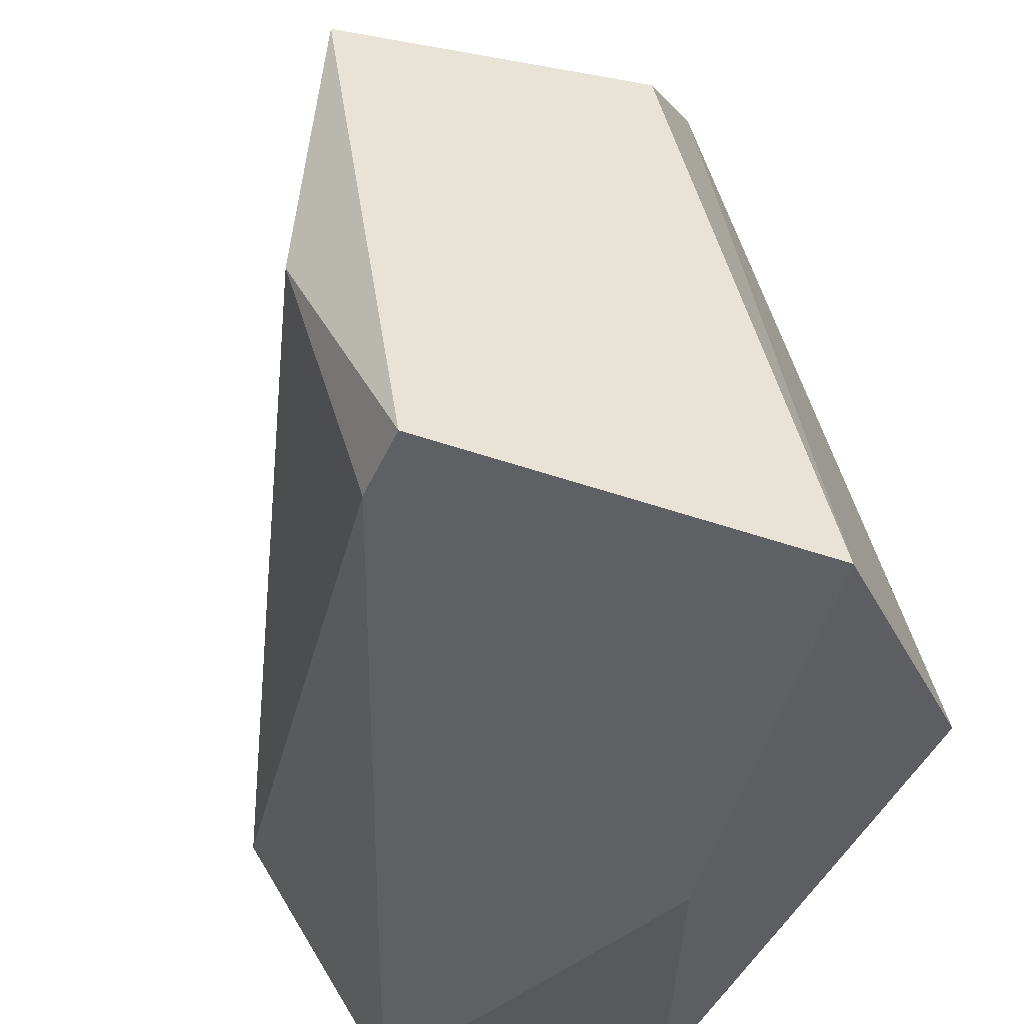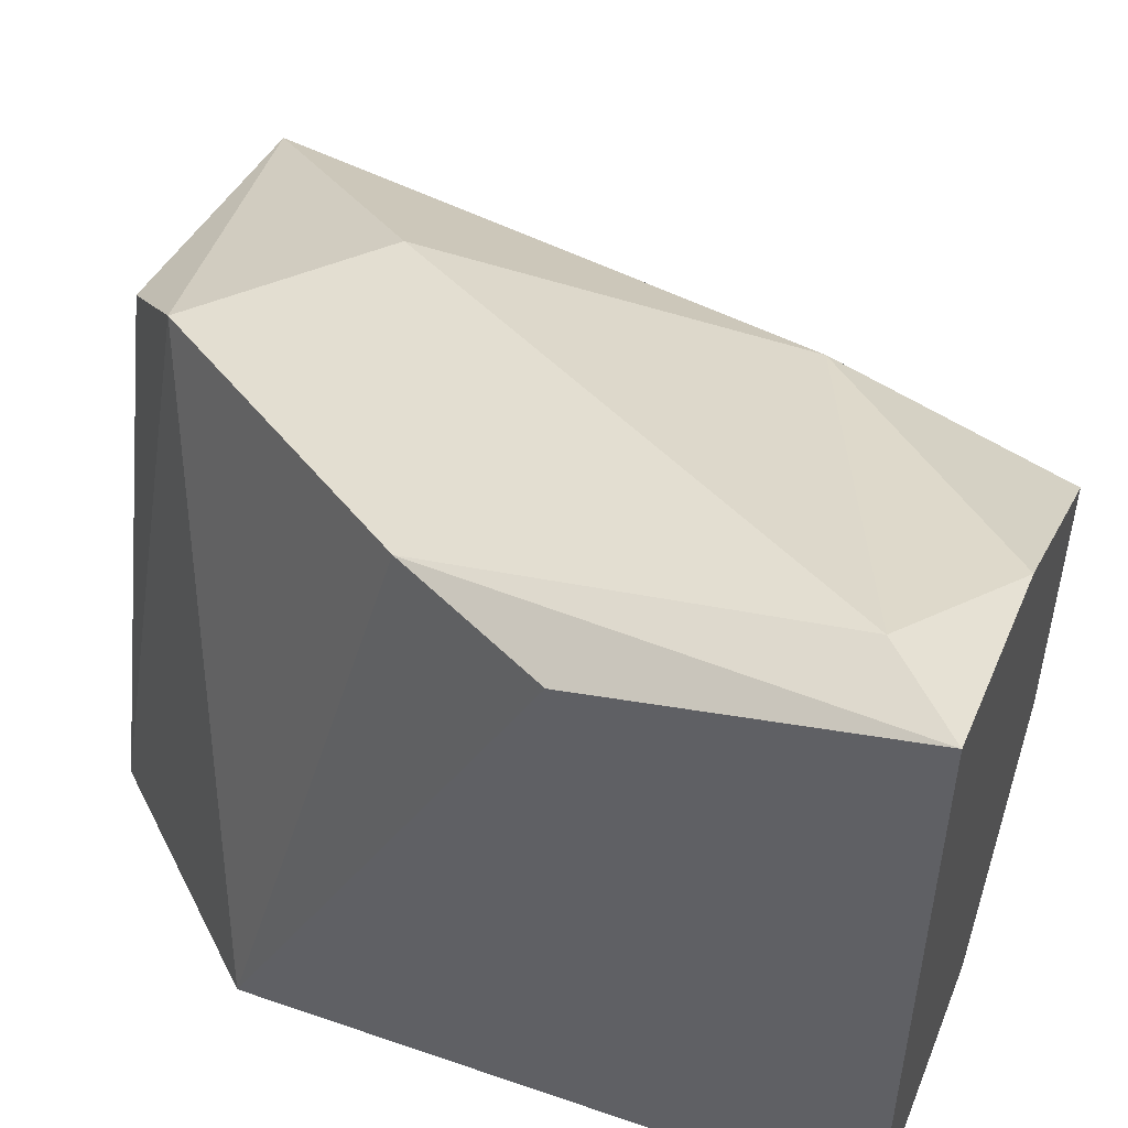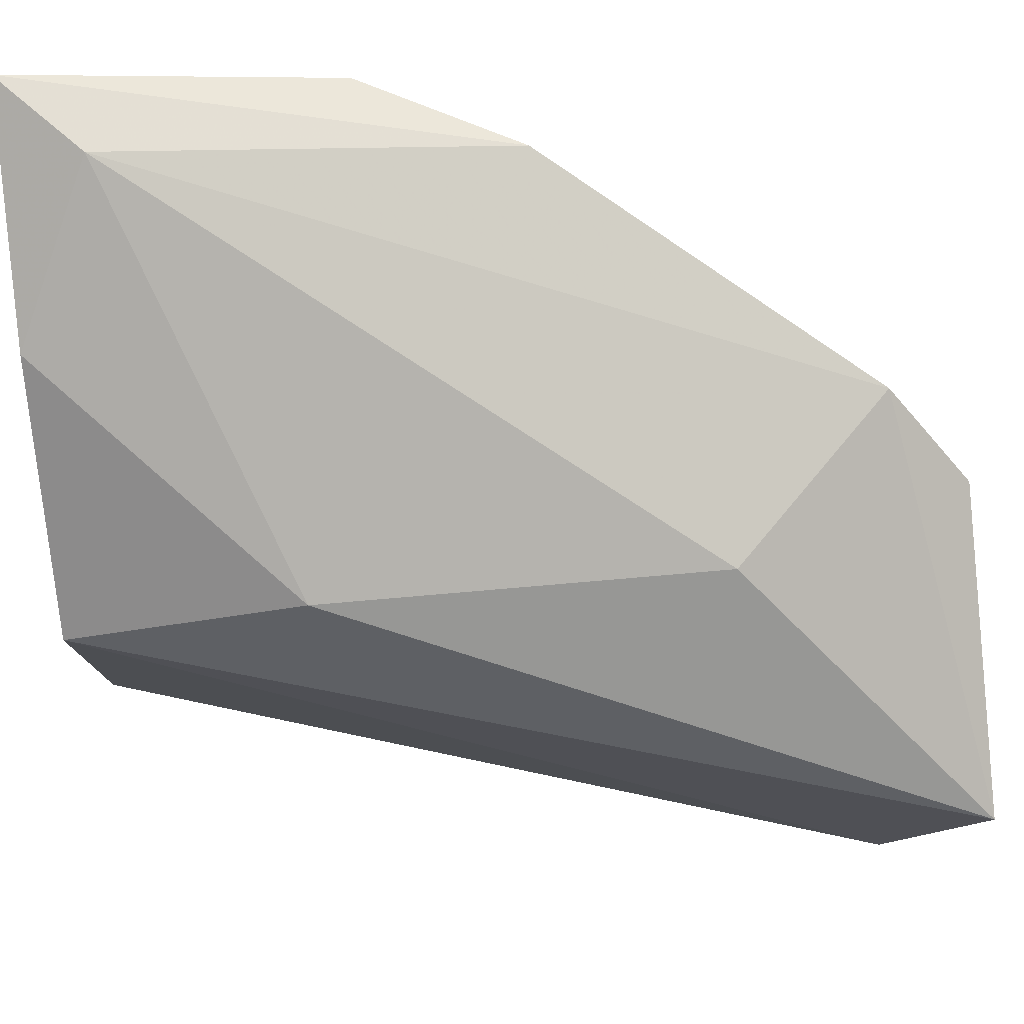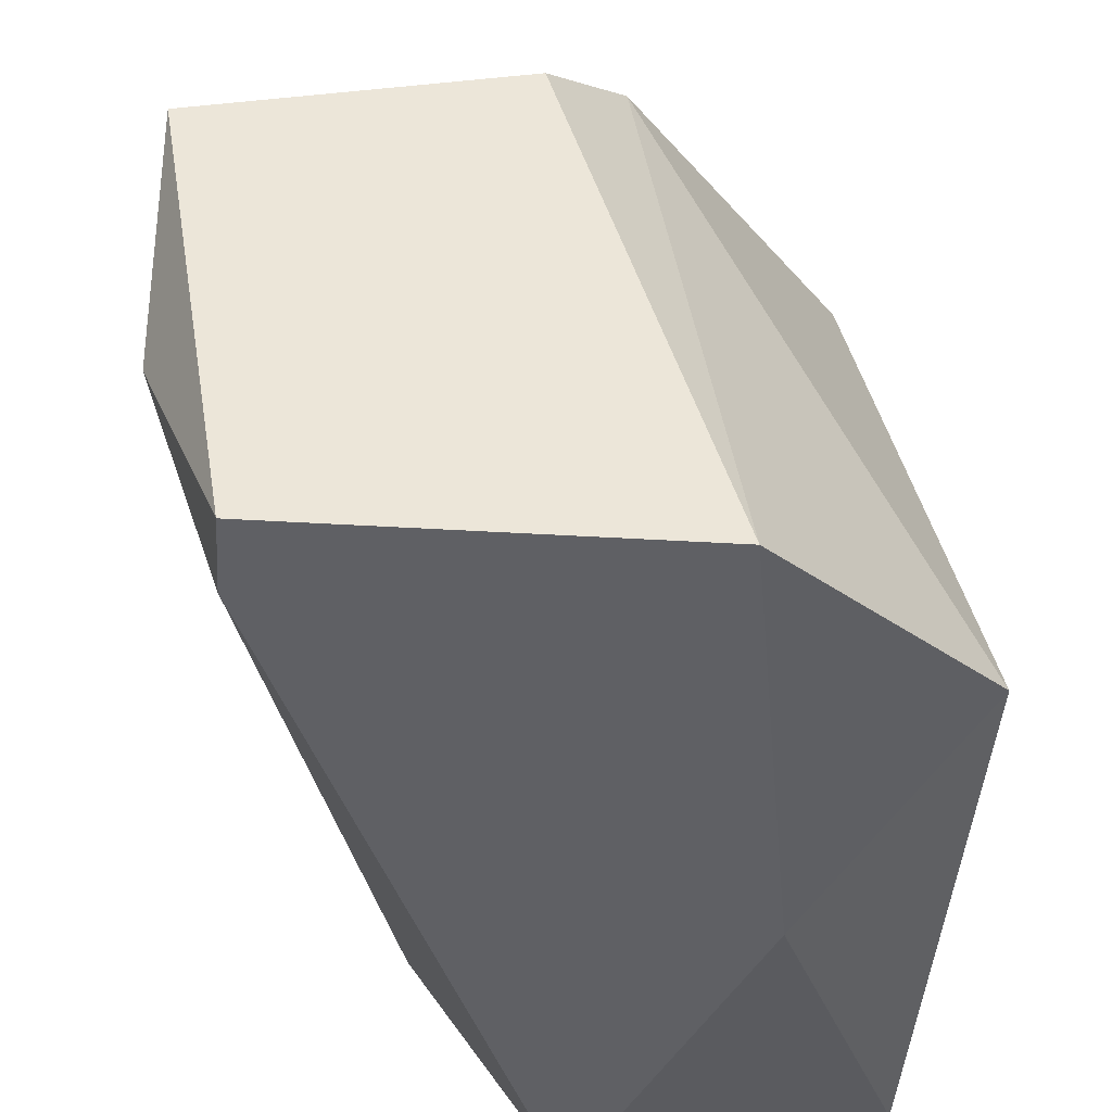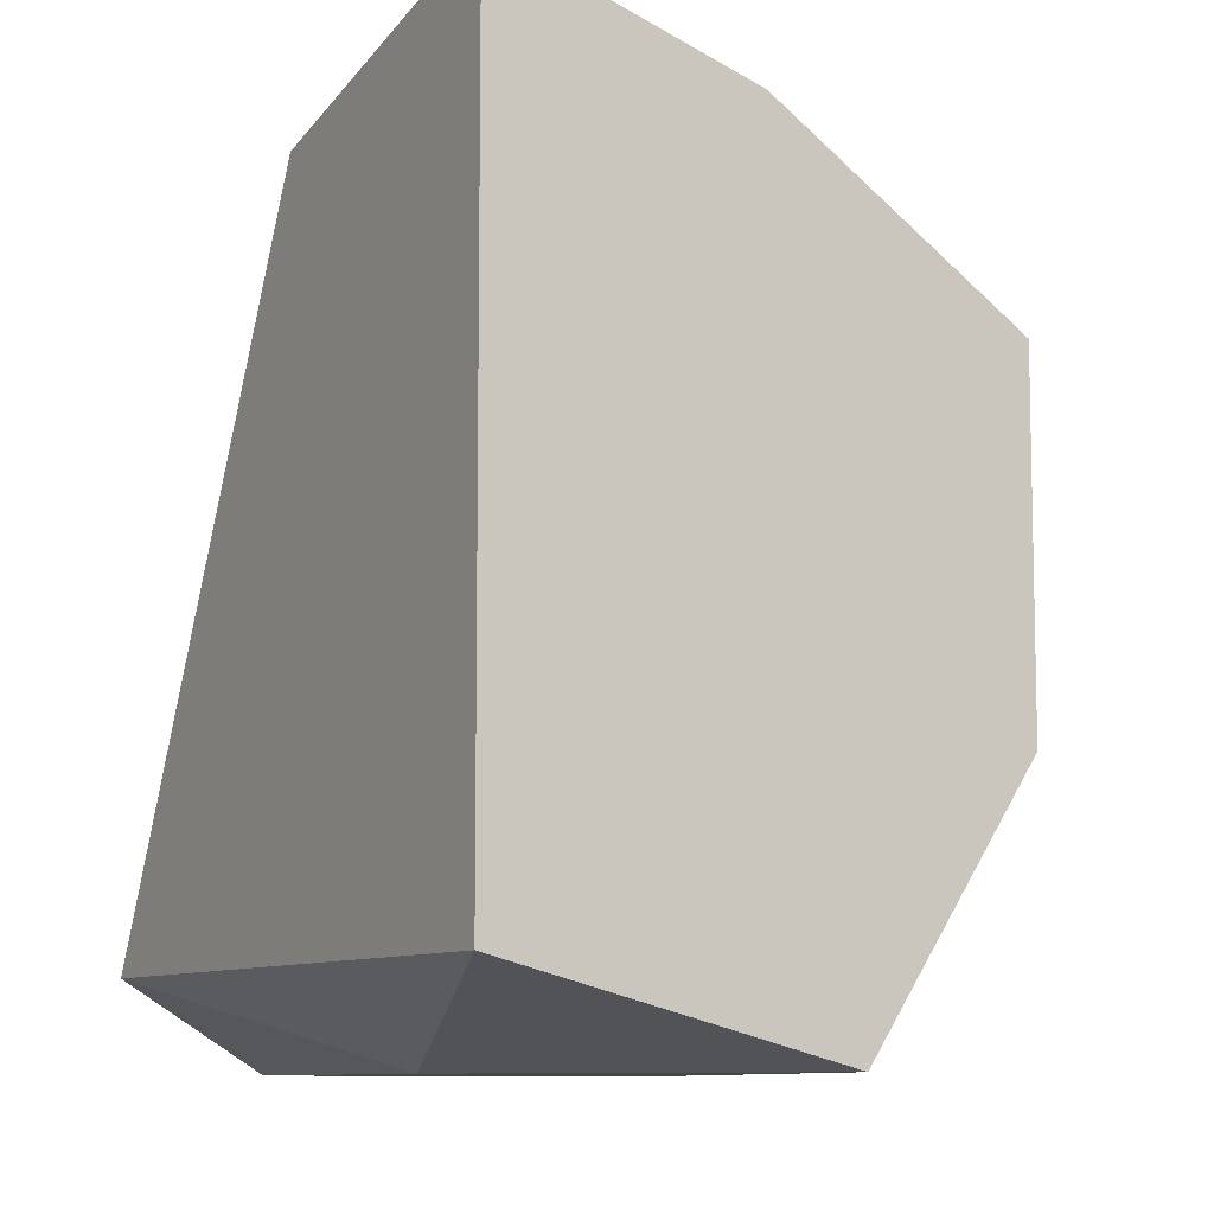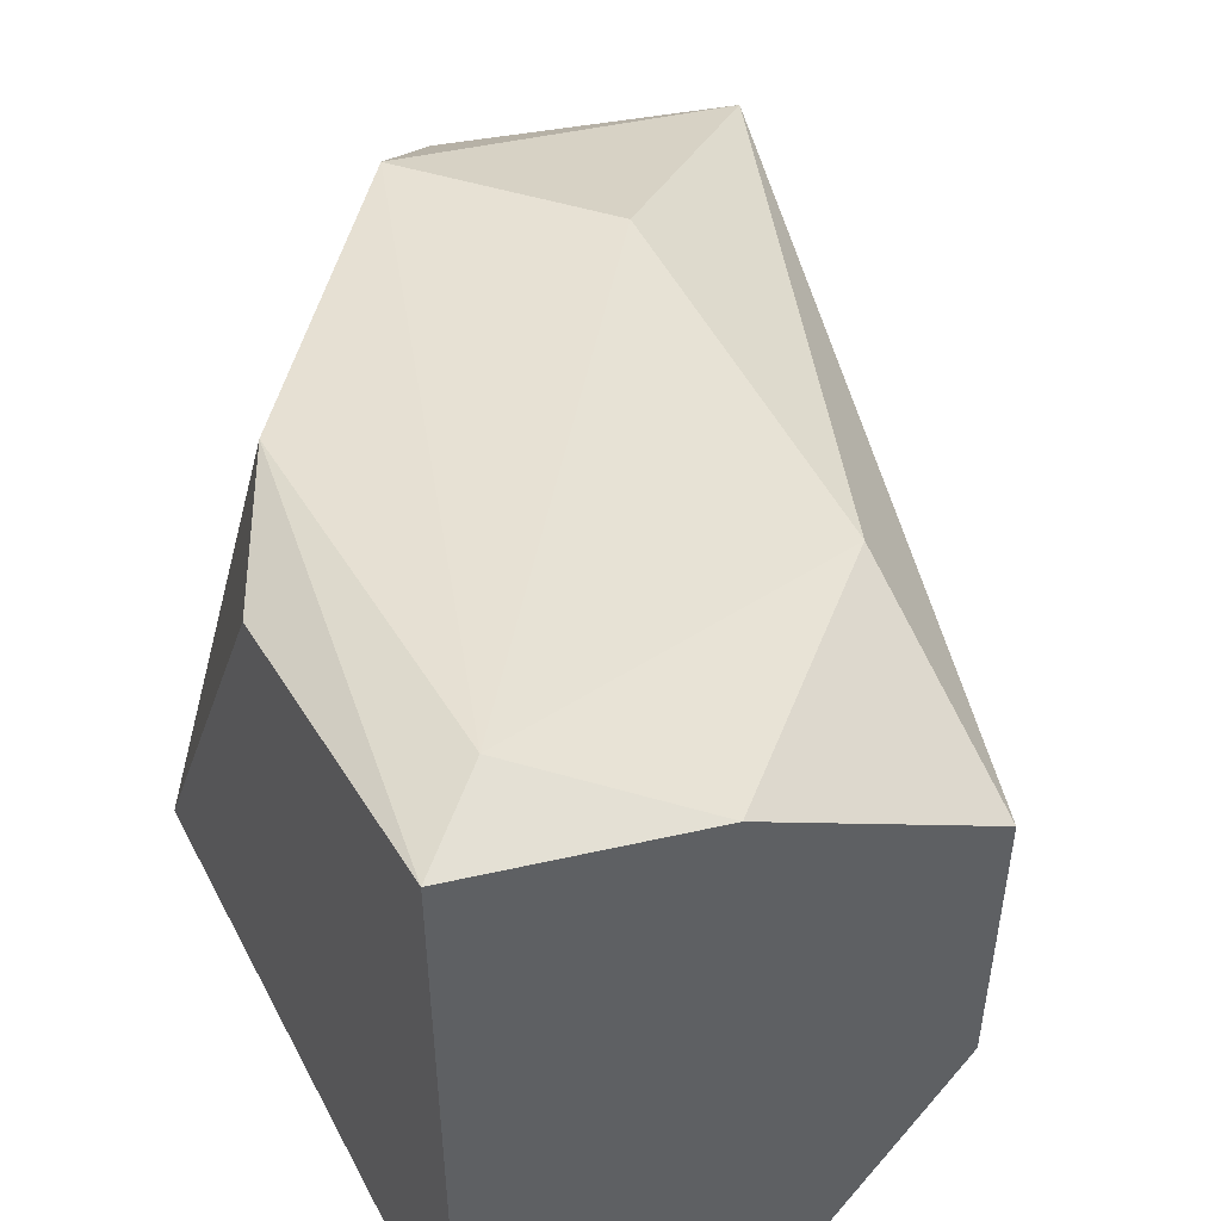
<metadata>
{"format":"obj","ext":"obj","renderer":"f3d","projection":"perspective","resolution":1024,"background":"white","views":[{"elev":-43.5,"azim":157.3,"up":"+Y"},{"elev":51.2,"azim":-69.4,"up":"+Y"},{"elev":78.6,"azim":85.1,"up":"+Y"},{"elev":-43.7,"azim":176.0,"up":"+Y"},{"elev":-8.8,"azim":-30.3,"up":"+Y"},{"elev":51.0,"azim":-26.8,"up":"+Y"}]}
</metadata>
<code>
v 0.01606 -0.002191 0.007855
v 0.01606 -0.000954 0.0128
v 0.01606 -0.01208 0.002911
v 0.01606 -0.01208 0.0128
v 0.02719 -0.009609 0.000437
v 0.02719 -0.005901 -0.000801
v 0.0173 -0.002191 0.005384
v 0.0173 -0.000954 0.01156
v 0.01977 -0.002191 0.0128
v 0.01977 -0.01332 -0.000801
v 0.02348 -0.004664 0.0128
v 0.02348 -0.009609 0.0128
v 0.02348 -0.003428 0.002911
v 0.02348 -0.003428 0.00909
v 0.02595 -0.01332 -0.000801
v 0.02595 -0.01332 0.000437
v 0.01853 -0.01332 0.006618
v 0.02101 -0.01332 0.0128
v 0.02101 -0.003428 0.000437
v 0.02224 -0.004664 -0.000801
f 5 12 16
f 10 15 18
f 15 10 6
f 18 9 4
f 9 18 12
f 4 1 3
f 19 10 3
f 9 12 11
f 4 9 2
f 1 4 2
f 15 6 5
f 6 11 5
f 11 12 5
f 6 19 13
f 6 10 20
f 19 6 20
f 10 19 20
f 9 11 14
f 11 6 14
f 6 13 14
f 3 1 7
f 19 3 7
f 1 2 7
f 10 18 17
f 18 4 17
f 3 10 17
f 4 3 17
f 2 9 8
f 13 19 8
f 9 14 8
f 14 13 8
f 19 7 8
f 7 2 8
f 18 15 16
f 12 18 16
f 15 5 16

</code>
